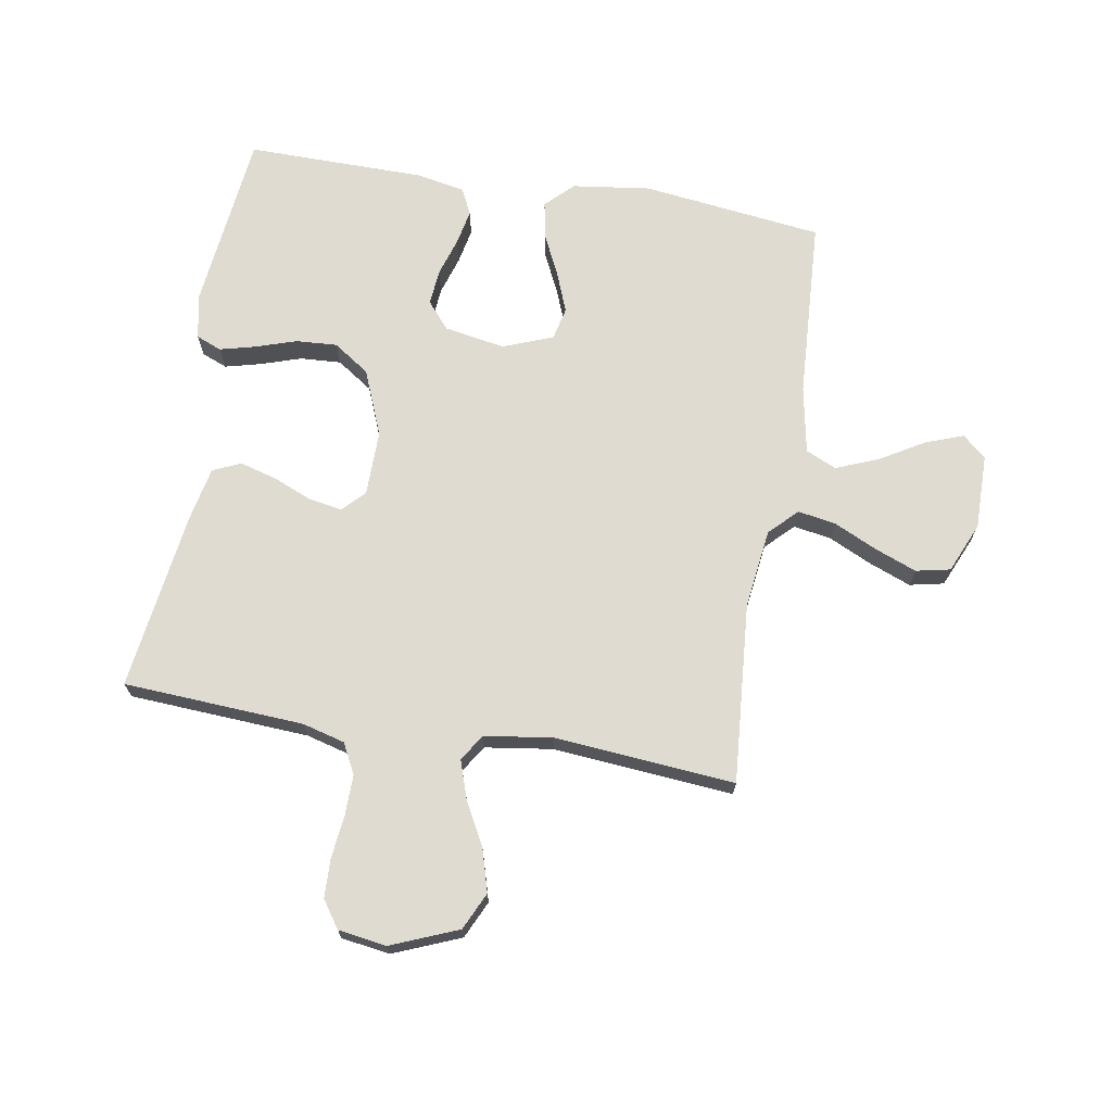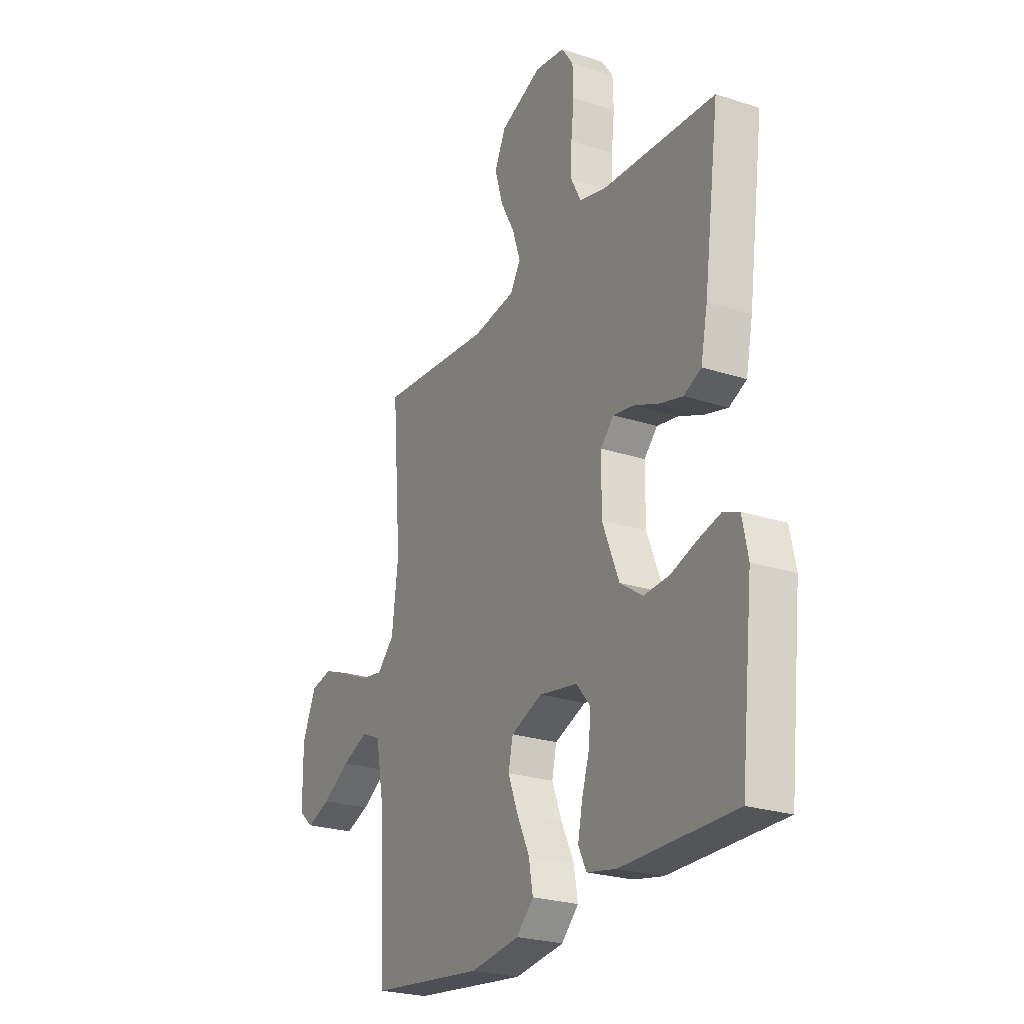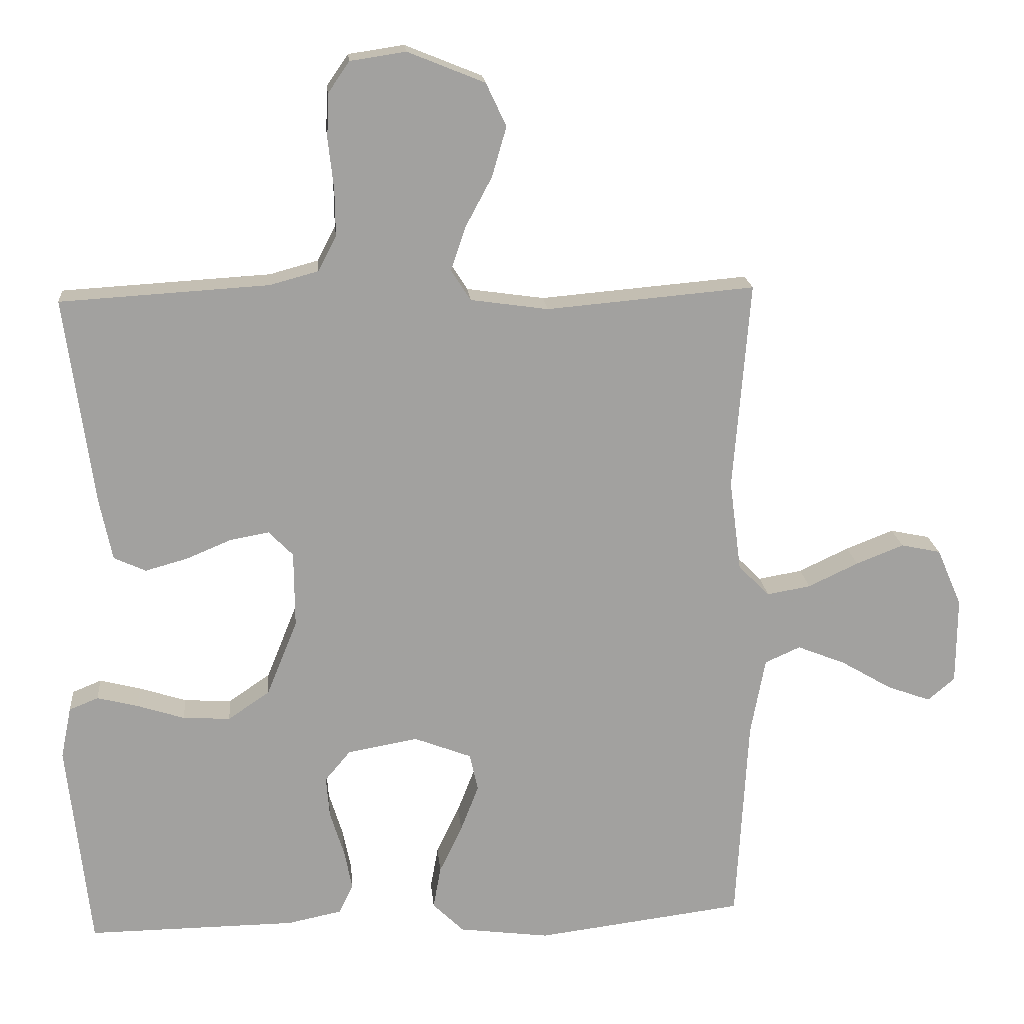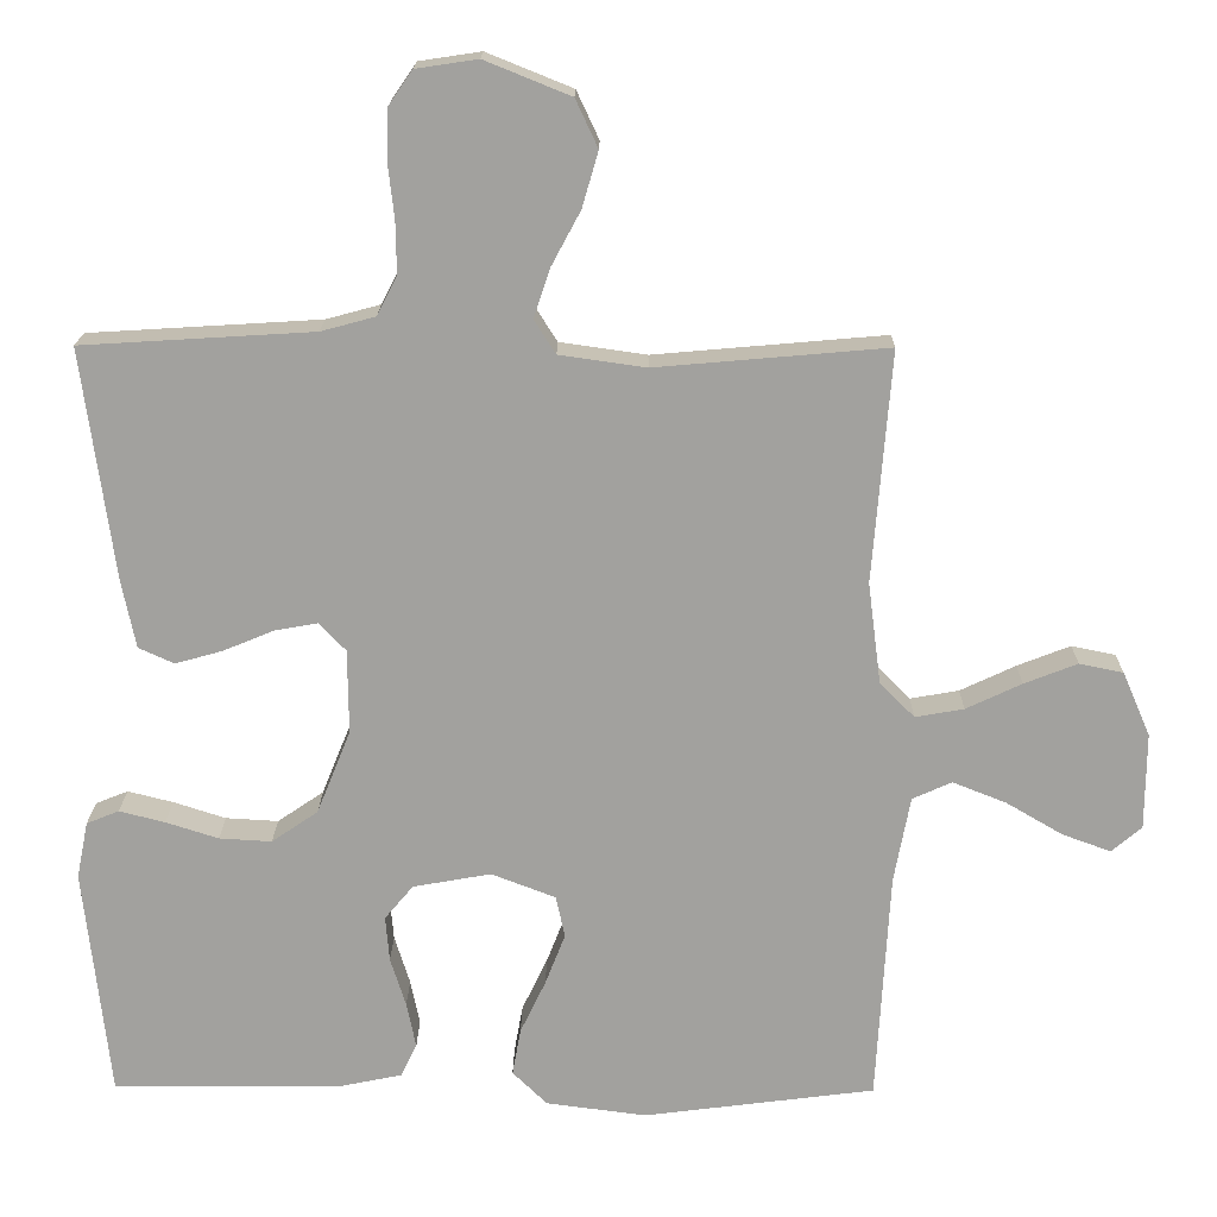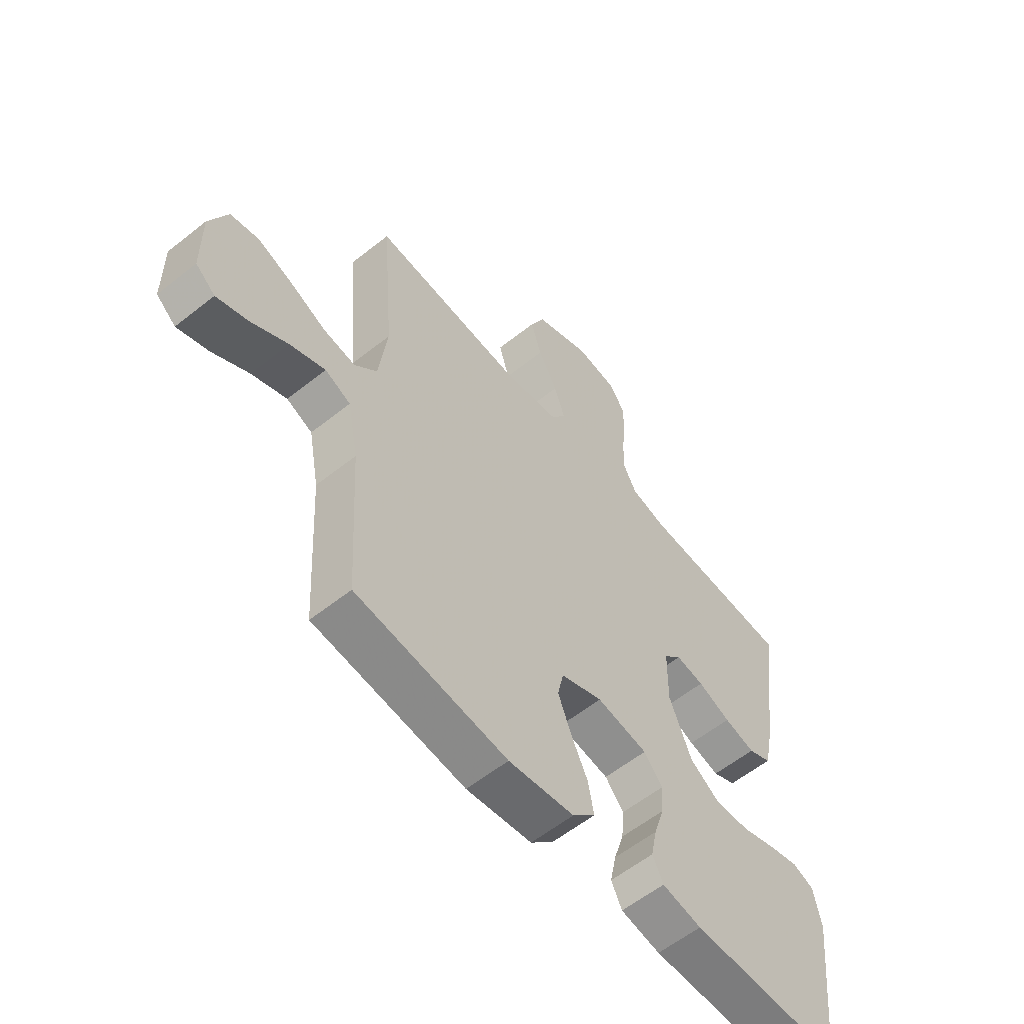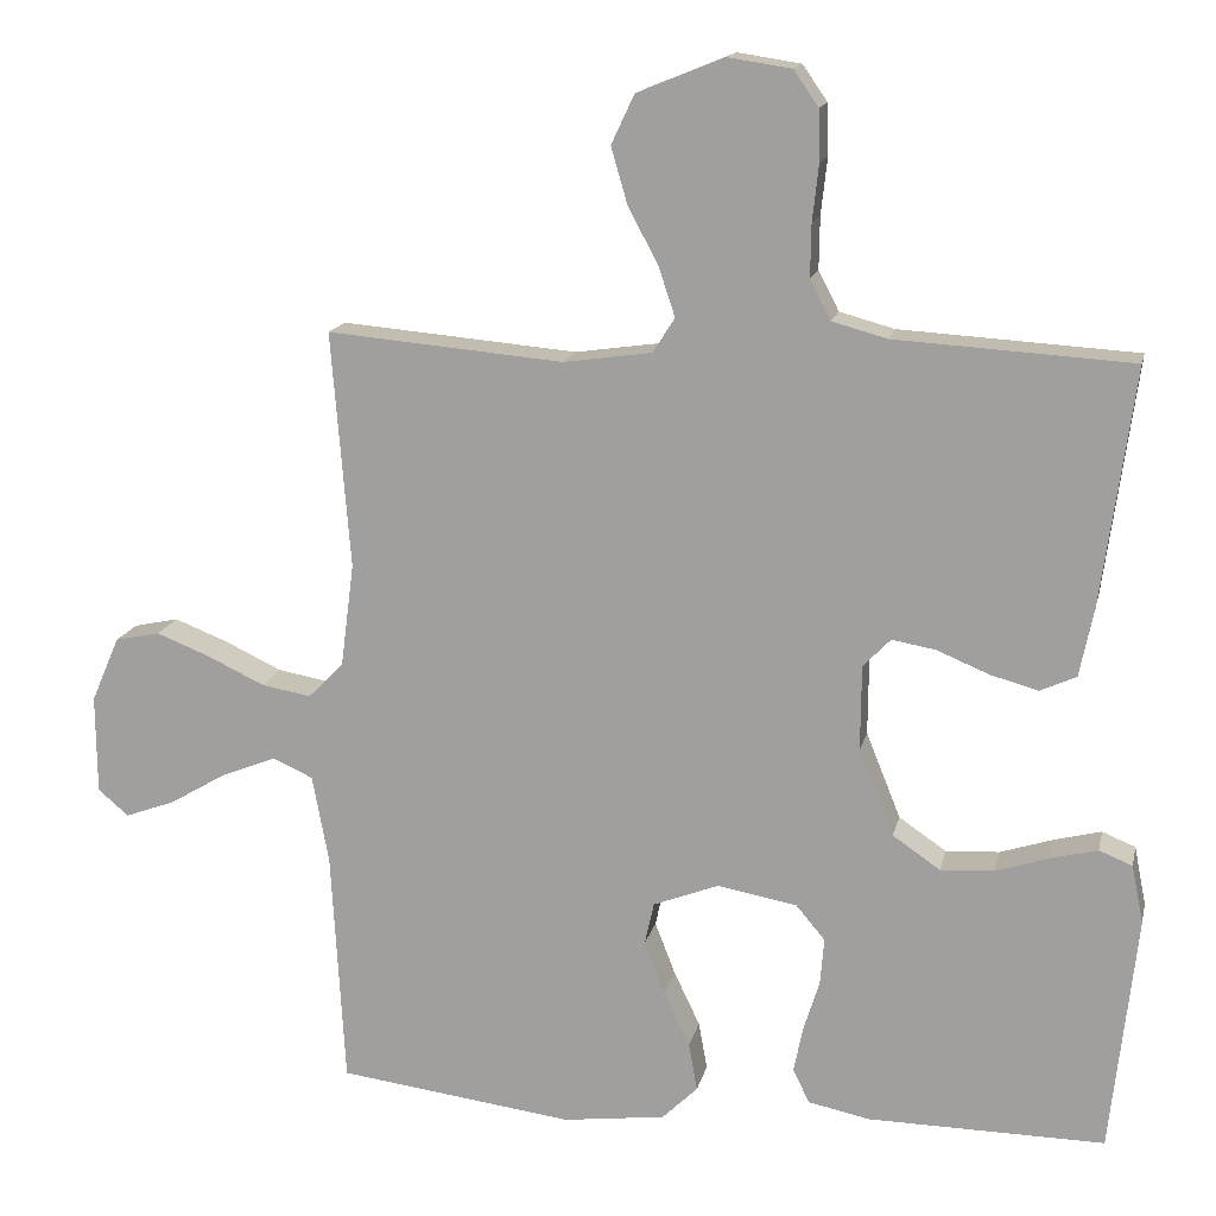
<metadata>
{"format":"obj","ext":"obj","renderer":"f3d","projection":"perspective","resolution":1024,"background":"white","views":[{"elev":69.9,"azim":9.5,"up":"+Y"},{"elev":-24.8,"azim":-117.9,"up":"+Z"},{"elev":18.2,"azim":-5.2,"up":"+Z"},{"elev":17.8,"azim":0.6,"up":"+Z"},{"elev":-58.4,"azim":129.5,"up":"+Z"},{"elev":15.3,"azim":-167.6,"up":"+Z"}]}
</metadata>
<code>
v 0.5 0.07 -0.5
v 0.2 0.07 -0.538
v 0.07 0.07 -0.521
v 0.025 0.07 -0.477
v 0.036 0.07 -0.416
v 0.069 0.07 -0.347
v 0.095 0.07 -0.28
v 0.083 0.07 -0.226
v 0 0.07 -0.194
v -0.101 0.07 -0.212
v -0.138 0.07 -0.256
v -0.133 0.07 -0.315
v -0.113 0.07 -0.379
v -0.101 0.07 -0.438
v -0.122 0.07 -0.481
v -0.2 0.07 -0.497
v -0.5 0.07 -0.5
v -0.533 0.07 -0.2
v -0.518 0.07 -0.126
v -0.476 0.07 -0.109
v -0.417 0.07 -0.124
v -0.349 0.07 -0.146
v -0.281 0.07 -0.15
v -0.221 0.07 -0.109
v -0.177 0.07 0
v -0.178 0.07 0.109
v -0.213 0.07 0.145
v -0.269 0.07 0.135
v -0.334 0.07 0.108
v -0.395 0.07 0.091
v -0.441 0.07 0.112
v -0.459 0.07 0.2
v -0.5 0.07 0.5
v -0.2 0.07 0.518
v -0.13 0.07 0.537
v -0.104 0.07 0.587
v -0.105 0.07 0.654
v -0.113 0.07 0.726
v -0.111 0.07 0.79
v -0.08 0.07 0.835
v 0 0.07 0.847
v 0.111 0.07 0.802
v 0.14 0.07 0.74
v 0.119 0.07 0.668
v 0.081 0.07 0.597
v 0.06 0.07 0.534
v 0.088 0.07 0.49
v 0.2 0.07 0.474
v 0.5 0.07 0.5
v 0.476 0.07 0.2
v 0.493 0.07 0.068
v 0.538 0.07 0.023
v 0.601 0.07 0.034
v 0.673 0.07 0.068
v 0.742 0.07 0.095
v 0.799 0.07 0.083
v 0.835 0.07 0
v 0.834 0.07 -0.126
v 0.795 0.07 -0.159
v 0.732 0.07 -0.136
v 0.659 0.07 -0.093
v 0.589 0.07 -0.065
v 0.538 0.07 -0.088
v 0.517 0.07 -0.2
v 0.5 0 -0.5
v 0.2 0 -0.538
v 0.07 0 -0.521
v 0.025 0 -0.477
v 0.036 0 -0.416
v 0.069 0 -0.347
v 0.095 0 -0.28
v 0.083 0 -0.226
v 0 0 -0.194
v -0.101 0 -0.212
v -0.138 0 -0.256
v -0.133 0 -0.315
v -0.113 0 -0.379
v -0.101 0 -0.438
v -0.122 0 -0.481
v -0.2 0 -0.497
v -0.5 0 -0.5
v -0.533 0 -0.2
v -0.518 0 -0.126
v -0.476 0 -0.109
v -0.417 0 -0.124
v -0.349 0 -0.146
v -0.281 0 -0.15
v -0.221 0 -0.109
v -0.177 0 0
v -0.178 0 0.109
v -0.213 0 0.145
v -0.269 0 0.135
v -0.334 0 0.108
v -0.395 0 0.091
v -0.441 0 0.112
v -0.459 0 0.2
v -0.5 0 0.5
v -0.2 0 0.518
v -0.13 0 0.537
v -0.104 0 0.587
v -0.105 0 0.654
v -0.113 0 0.726
v -0.111 0 0.79
v -0.08 0 0.835
v 0 0 0.847
v 0.111 0 0.802
v 0.14 0 0.74
v 0.119 0 0.668
v 0.081 0 0.597
v 0.06 0 0.534
v 0.088 0 0.49
v 0.2 0 0.474
v 0.5 0 0.5
v 0.476 0 0.2
v 0.493 0 0.068
v 0.538 0 0.023
v 0.601 0 0.034
v 0.673 0 0.068
v 0.742 0 0.095
v 0.799 0 0.083
v 0.835 0 0
v 0.834 0 -0.126
v 0.795 0 -0.159
v 0.732 0 -0.136
v 0.659 0 -0.093
v 0.589 0 -0.065
v 0.538 0 -0.088
v 0.517 0 -0.2
f 58 59 60 61
f 58 61 62
f 57 58 62
f 56 57 62
f 53 54 55 56
f 53 56 62 63
f 48 49 50
f 47 48 50 51
f 42 43 44 45
f 42 45 46
f 41 42 46
f 40 41 46
f 37 38 39 40
f 36 37 40 46
f 35 36 46 47
f 31 32 33 34
f 28 29 30 31
f 27 28 31 34
f 26 27 34 35
f 19 20 21 22
f 17 18 19 22
f 17 22 23
f 16 17 23 24
f 12 13 14 15
f 11 12 15 16
f 3 4 5 6
f 3 6 7
f 64 1 2 3
f 63 64 3 7
f 52 53 63 7
f 26 35 47 51
f 25 26 51 52
f 11 16 24 25
f 10 11 25
f 9 10 25 52
f 8 9 52
f 7 8 52
f 125 124 123 122
f 126 125 122
f 126 122 121
f 126 121 120
f 120 119 118 117
f 127 126 120 117
f 114 113 112
f 115 114 112 111
f 109 108 107 106
f 110 109 106
f 110 106 105
f 110 105 104
f 104 103 102 101
f 110 104 101 100
f 111 110 100 99
f 98 97 96 95
f 95 94 93 92
f 98 95 92 91
f 99 98 91 90
f 86 85 84 83
f 86 83 82 81
f 87 86 81
f 88 87 81 80
f 79 78 77 76
f 80 79 76 75
f 70 69 68 67
f 71 70 67
f 67 66 65 128
f 71 67 128 127
f 71 127 117 116
f 115 111 99 90
f 116 115 90 89
f 89 88 80 75
f 89 75 74
f 116 89 74 73
f 116 73 72
f 116 72 71
f 1 65 66 2
f 2 66 67 3
f 3 67 68 4
f 4 68 69 5
f 5 69 70 6
f 6 70 71 7
f 7 71 72 8
f 8 72 73 9
f 9 73 74 10
f 10 74 75 11
f 11 75 76 12
f 12 76 77 13
f 13 77 78 14
f 14 78 79 15
f 15 79 80 16
f 16 80 81 17
f 17 81 82 18
f 18 82 83 19
f 19 83 84 20
f 20 84 85 21
f 21 85 86 22
f 22 86 87 23
f 23 87 88 24
f 24 88 89 25
f 25 89 90 26
f 26 90 91 27
f 27 91 92 28
f 28 92 93 29
f 29 93 94 30
f 30 94 95 31
f 31 95 96 32
f 32 96 97 33
f 33 97 98 34
f 34 98 99 35
f 35 99 100 36
f 36 100 101 37
f 37 101 102 38
f 38 102 103 39
f 39 103 104 40
f 40 104 105 41
f 41 105 106 42
f 42 106 107 43
f 43 107 108 44
f 44 108 109 45
f 45 109 110 46
f 46 110 111 47
f 47 111 112 48
f 48 112 113 49
f 49 113 114 50
f 50 114 115 51
f 51 115 116 52
f 52 116 117 53
f 53 117 118 54
f 54 118 119 55
f 55 119 120 56
f 56 120 121 57
f 57 121 122 58
f 58 122 123 59
f 59 123 124 60
f 60 124 125 61
f 61 125 126 62
f 62 126 127 63
f 63 127 128 64
f 64 128 65 1

</code>
